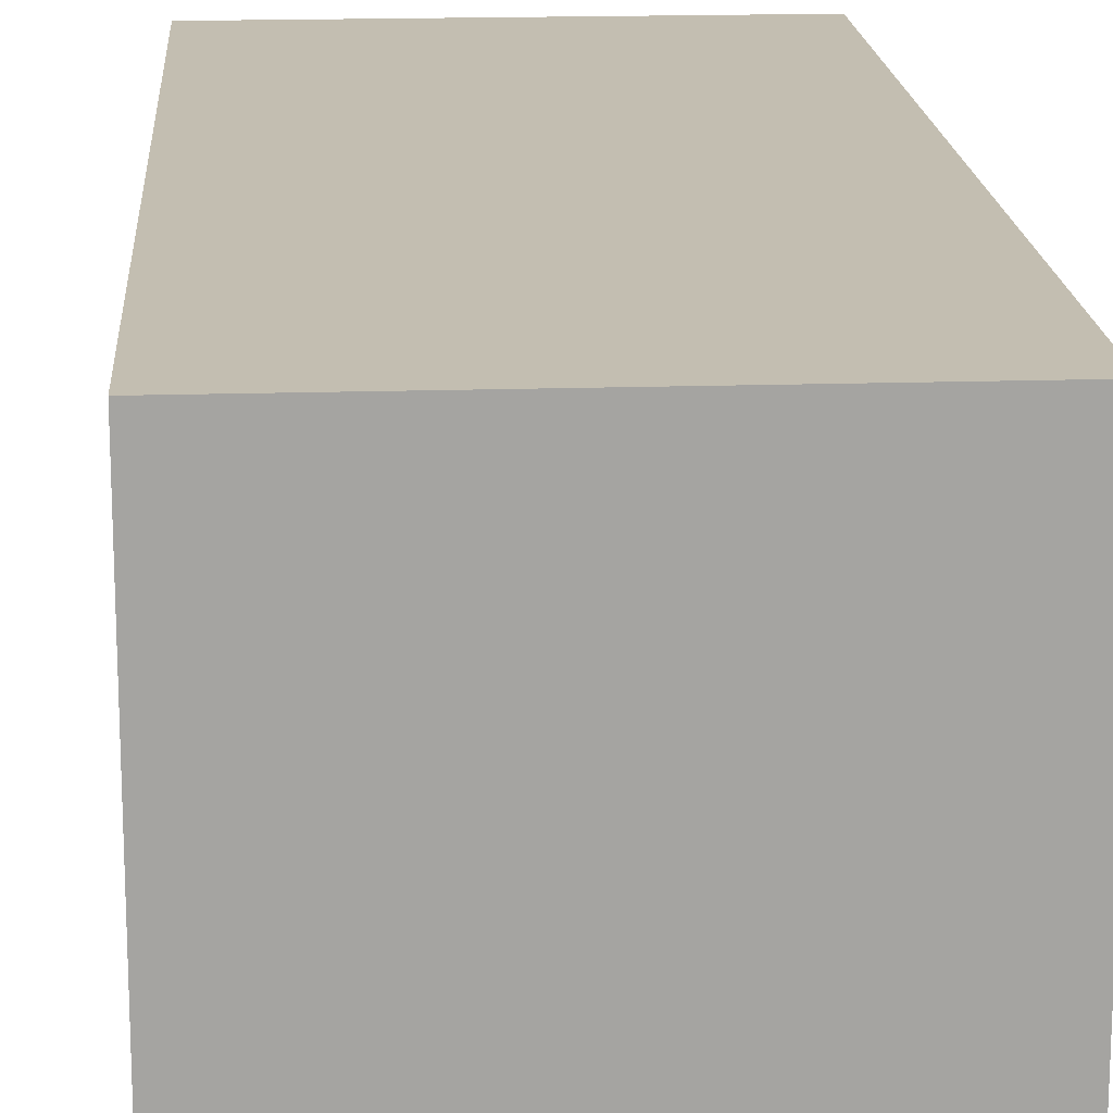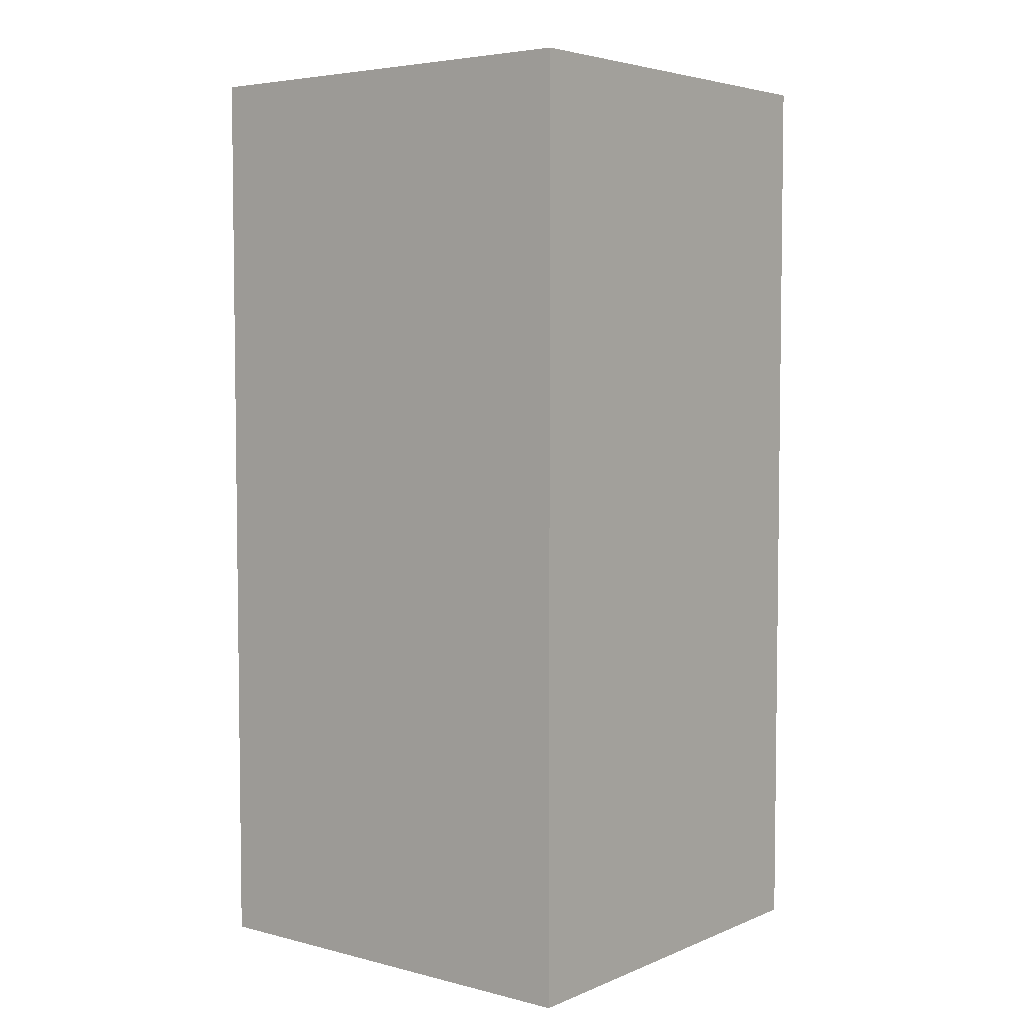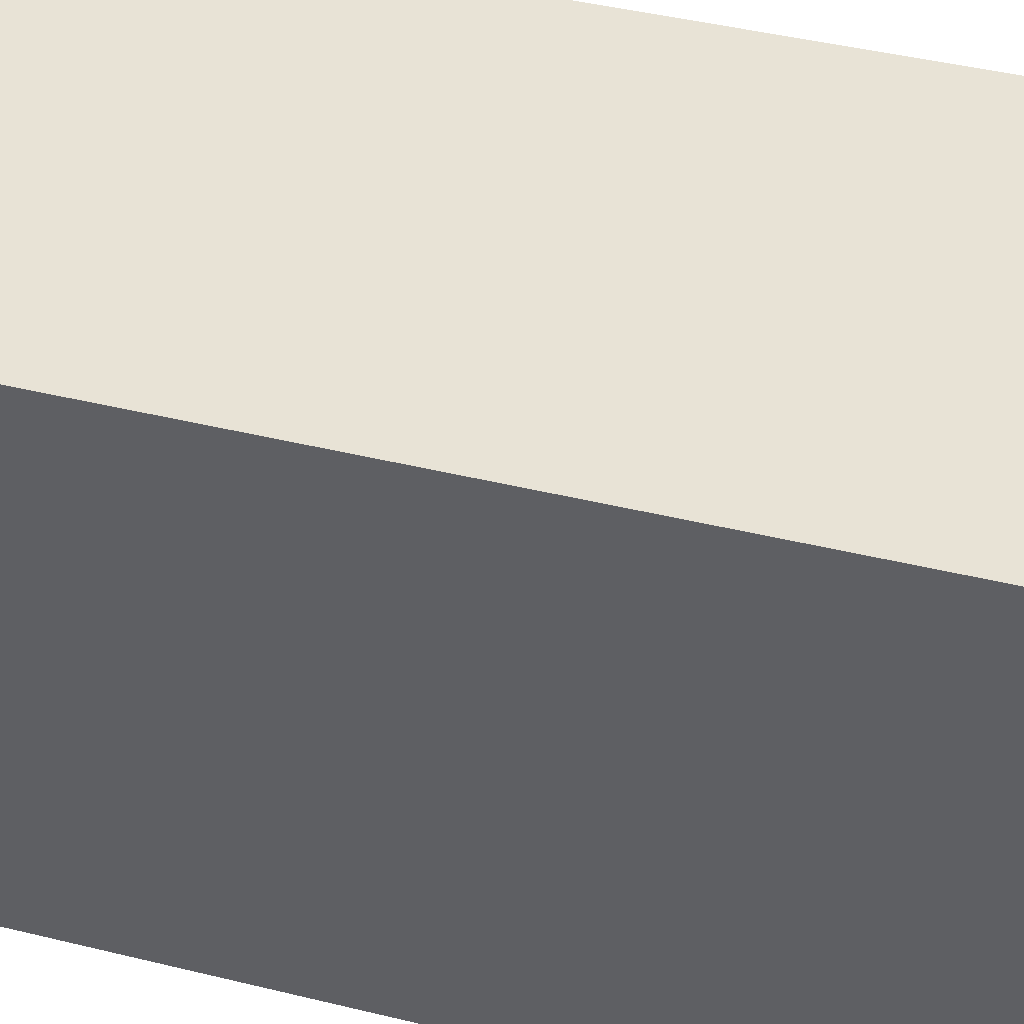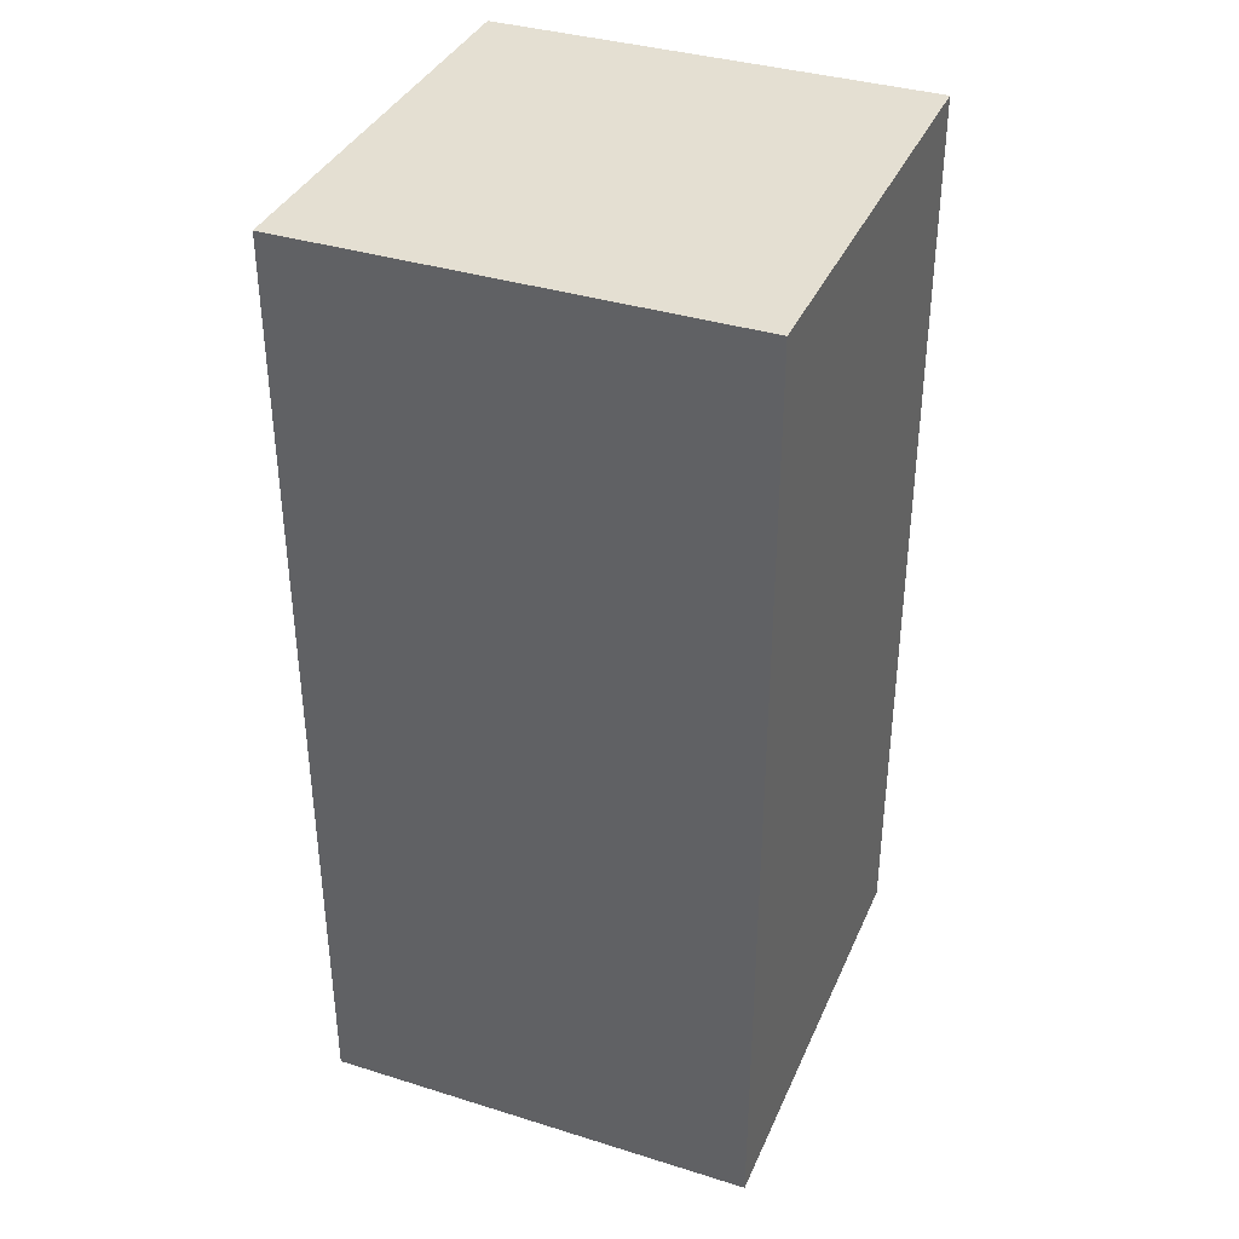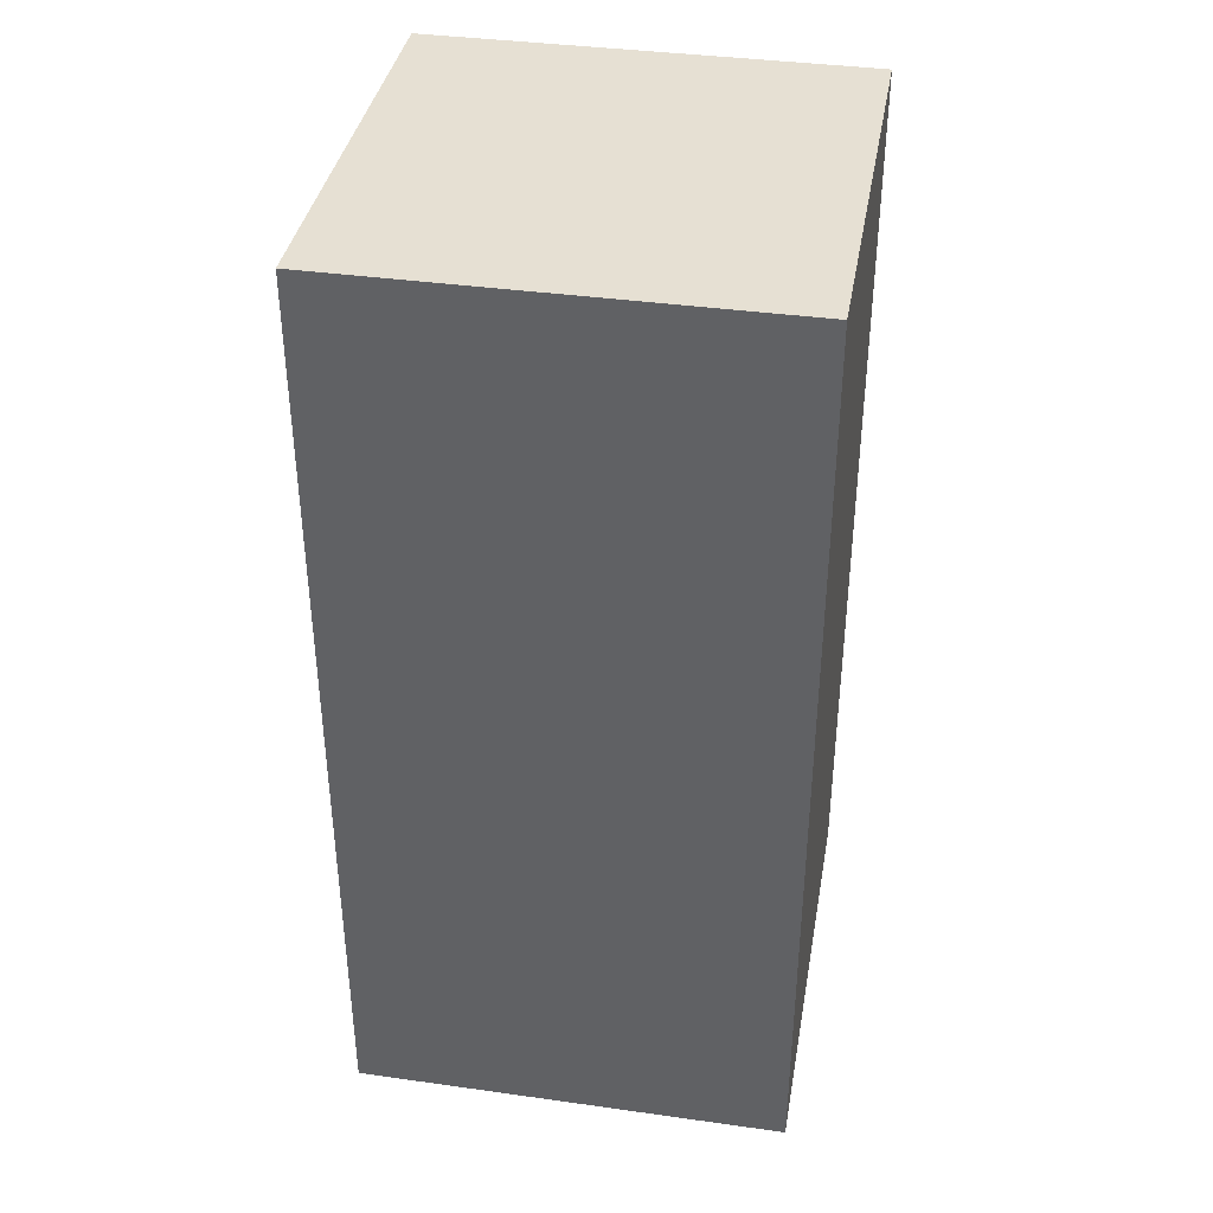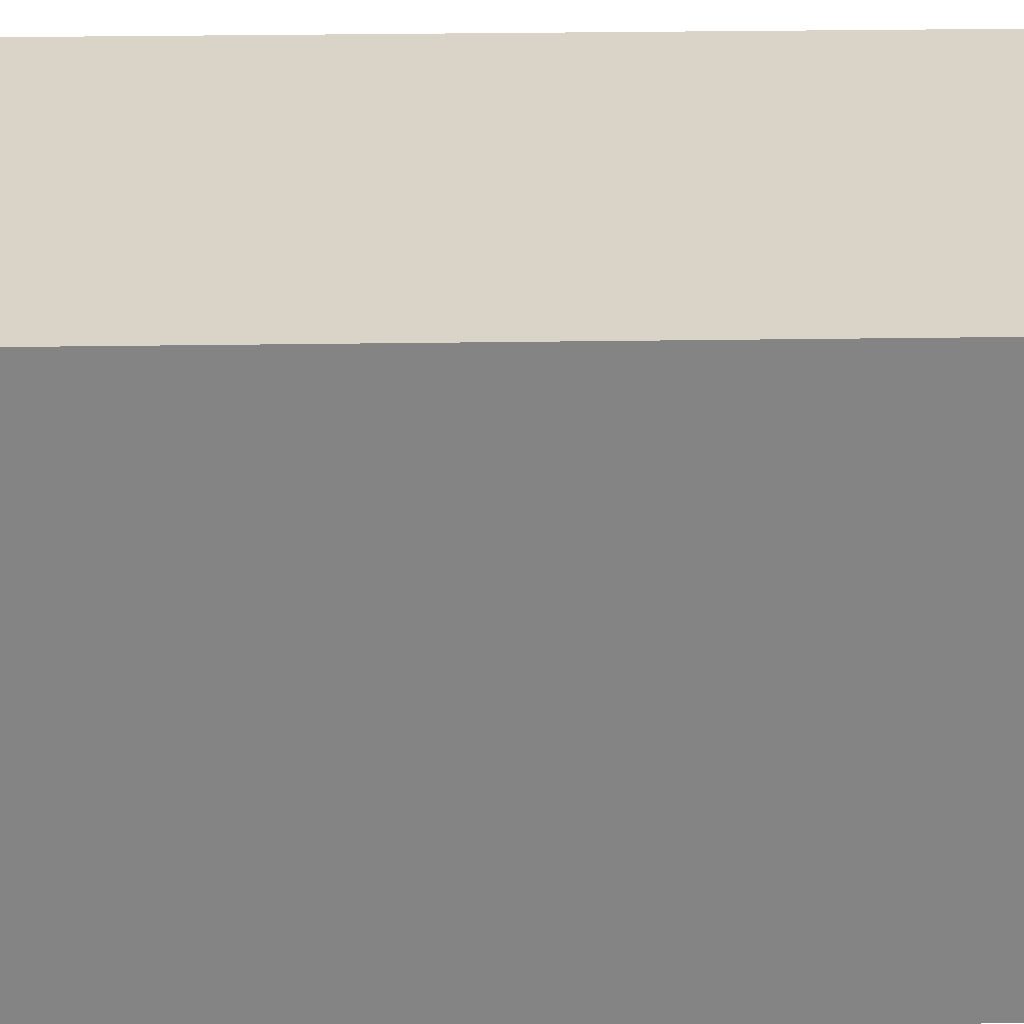
<metadata>
{"format":"obj","ext":"obj","renderer":"f3d","projection":"perspective","resolution":1024,"background":"white","views":[{"elev":17.2,"azim":-3.7,"up":"+Z"},{"elev":4.7,"azim":-51.5,"up":"+Y"},{"elev":41.6,"azim":106.7,"up":"+Z"},{"elev":37.1,"azim":21.8,"up":"+Y"},{"elev":38.3,"azim":100.0,"up":"+Y"},{"elev":28.8,"azim":-91.3,"up":"+Z"}]}
</metadata>
<code>
g Körper13
v -0.00035 -0.00025 0
v -0.000152 -0.00025 0
v -0.000152 -0.00025 0.0002
v -0.00035 -0.00025 0.0002
v -0.00035 0.000178 0
v -0.00035 0.000178 0.0002
v -0.000152 0.000178 0
v -0.000152 0.000178 0.0002
f 1 2 4
f 4 2 3
f 5 1 6
f 6 1 4
f 7 5 8
f 8 5 6
f 2 7 3
f 3 7 8
f 8 6 3
f 3 6 4
f 2 1 7
f 7 1 5

</code>
